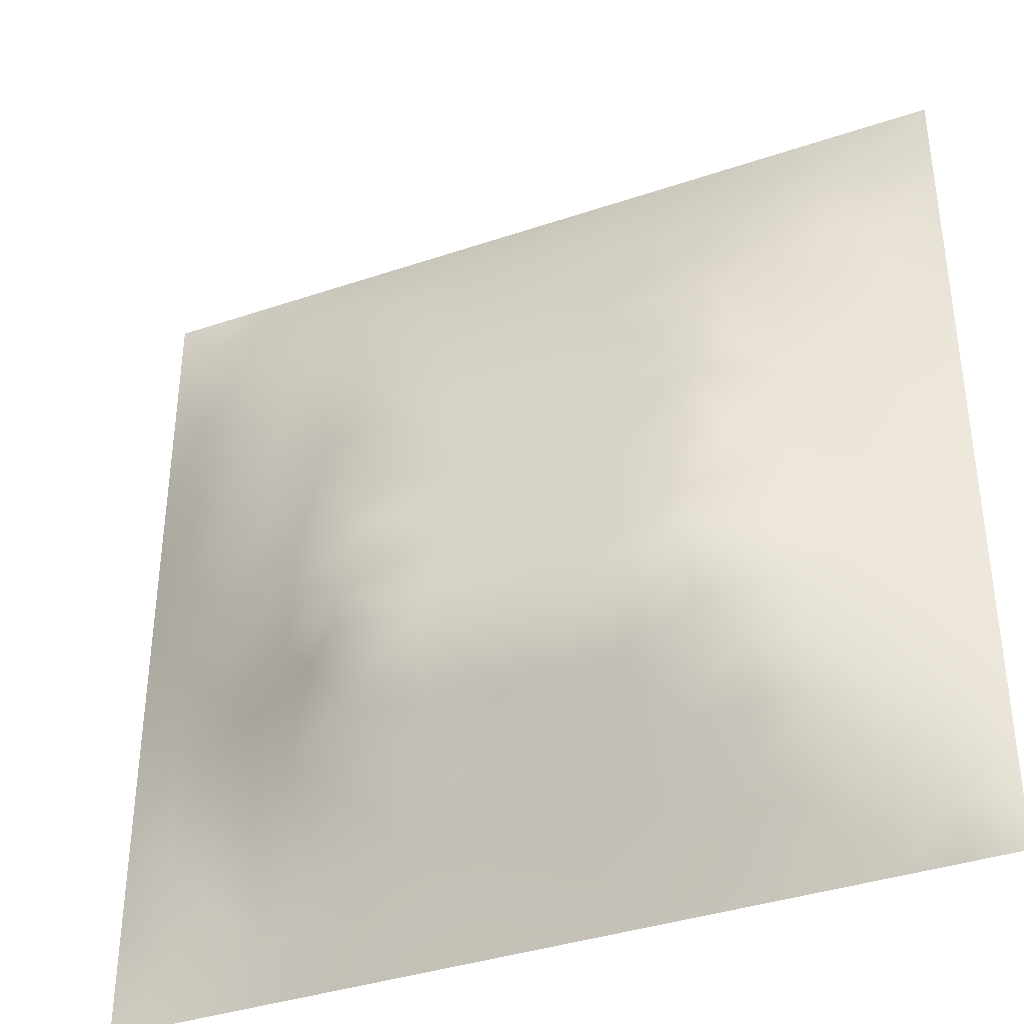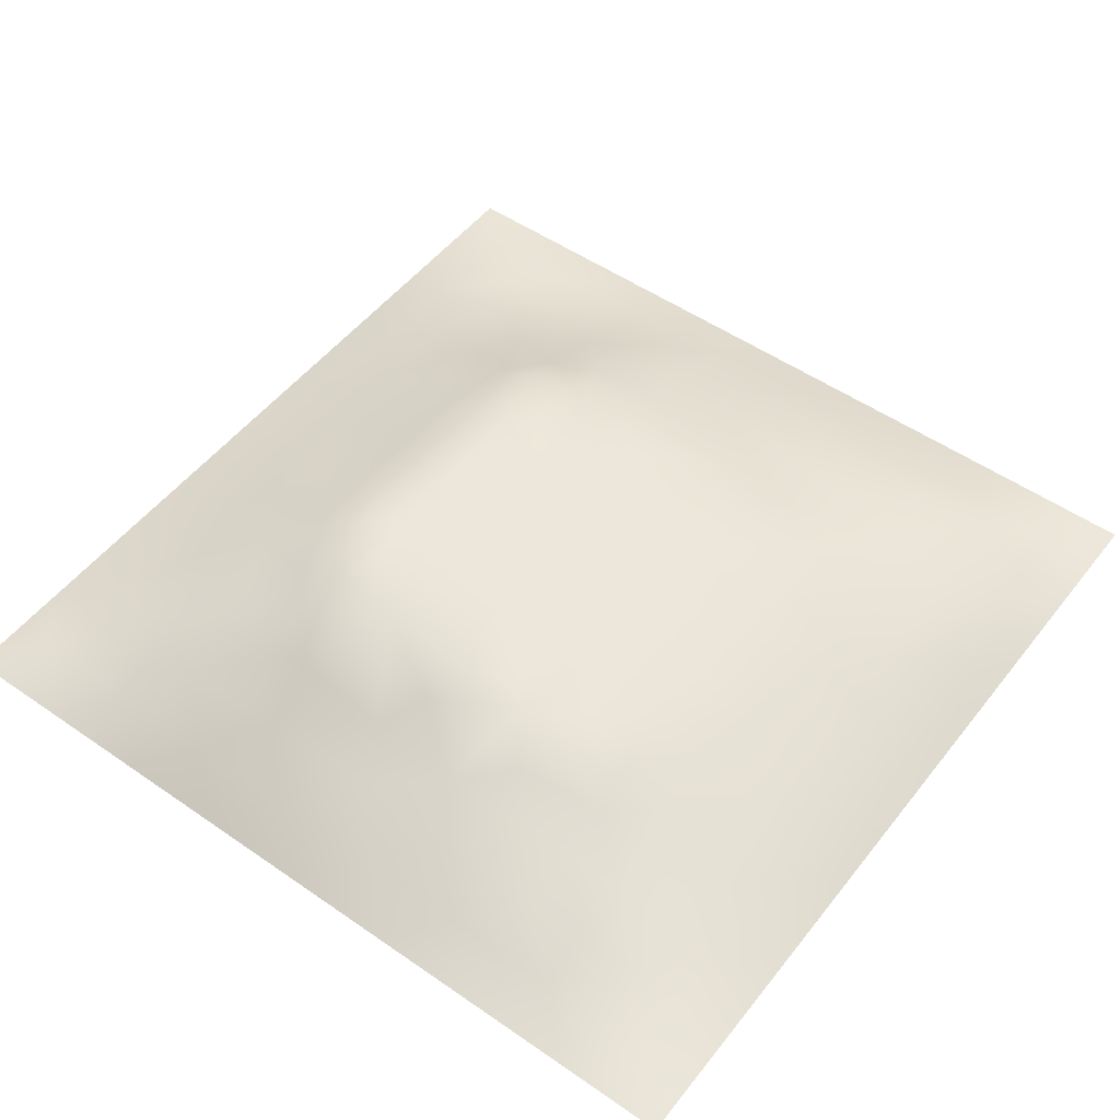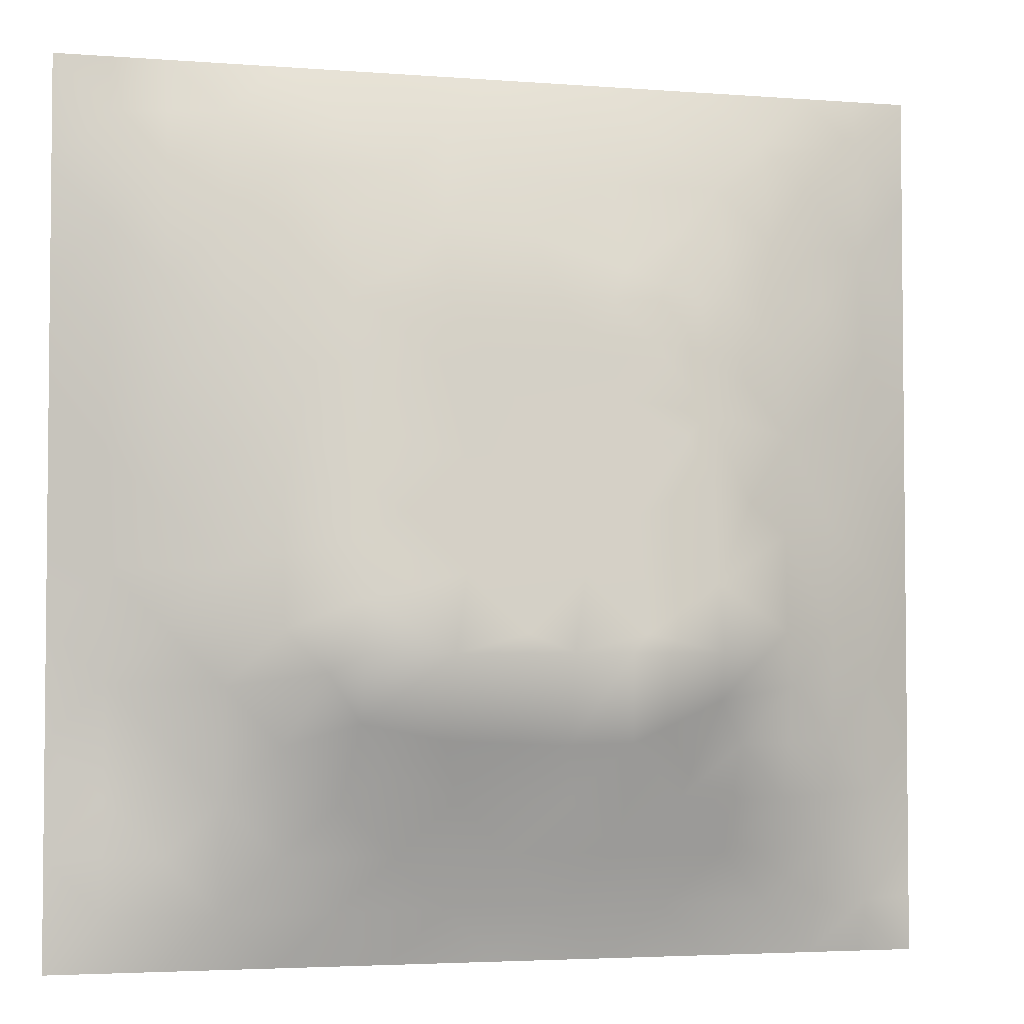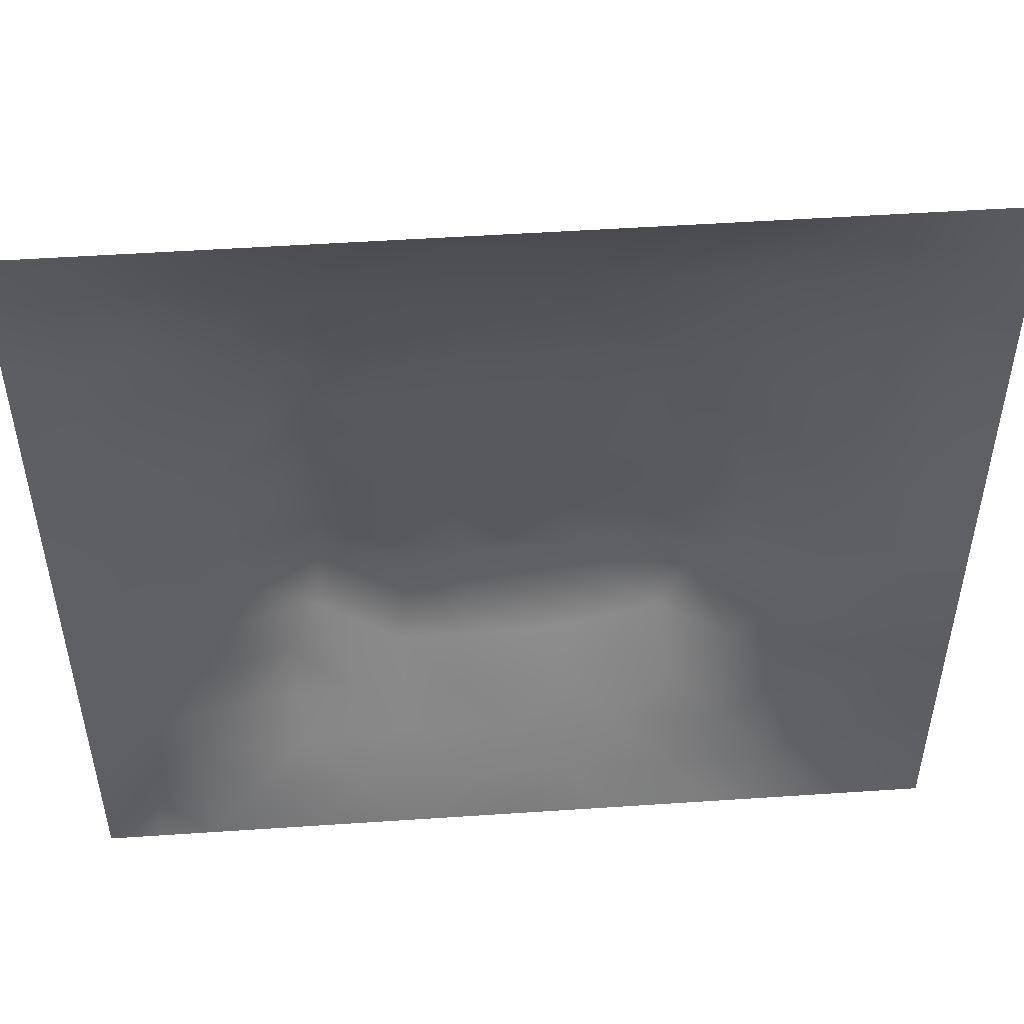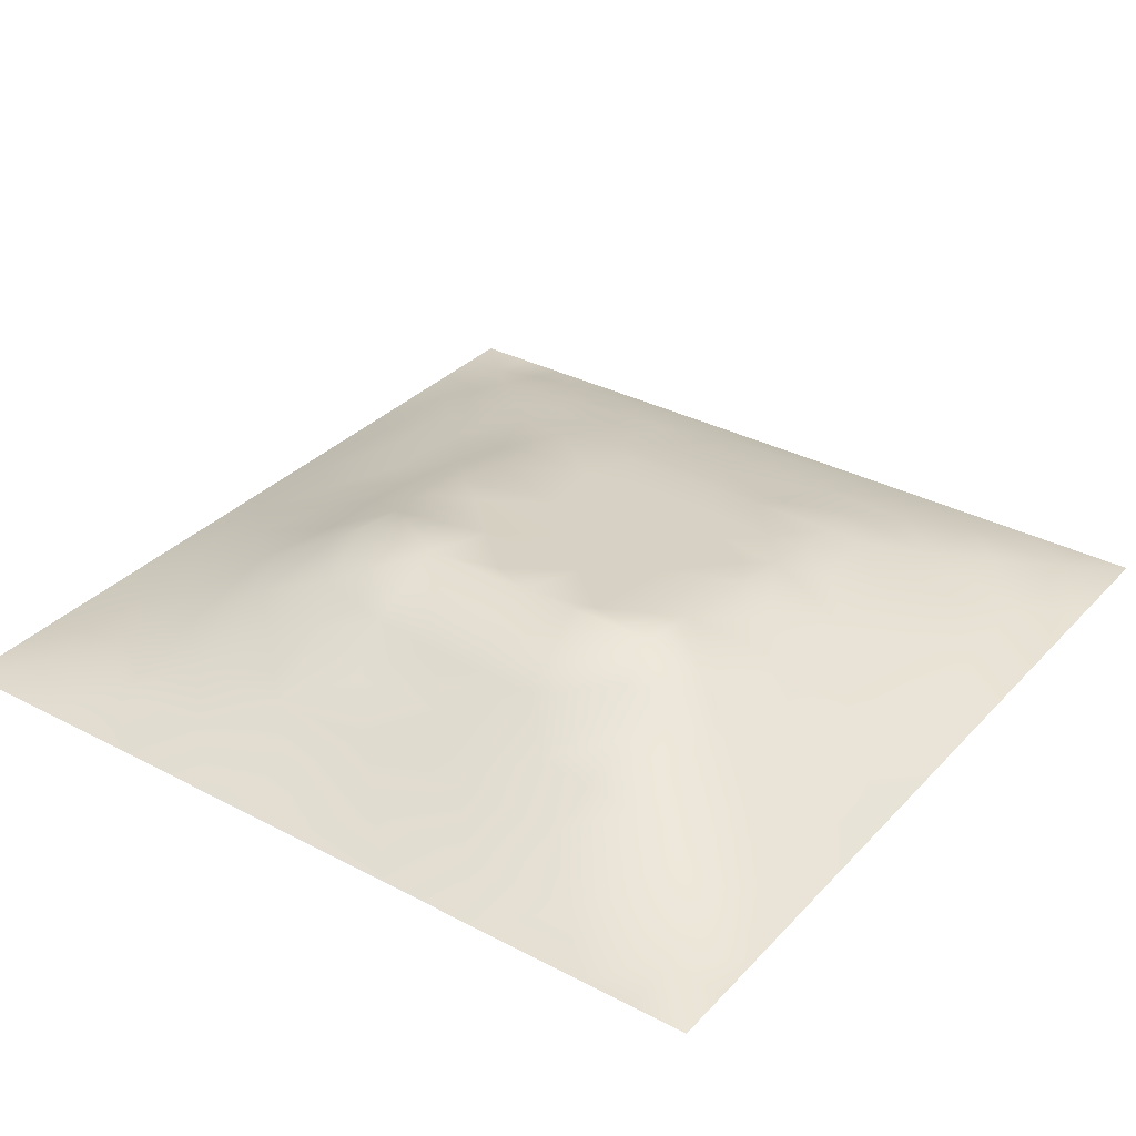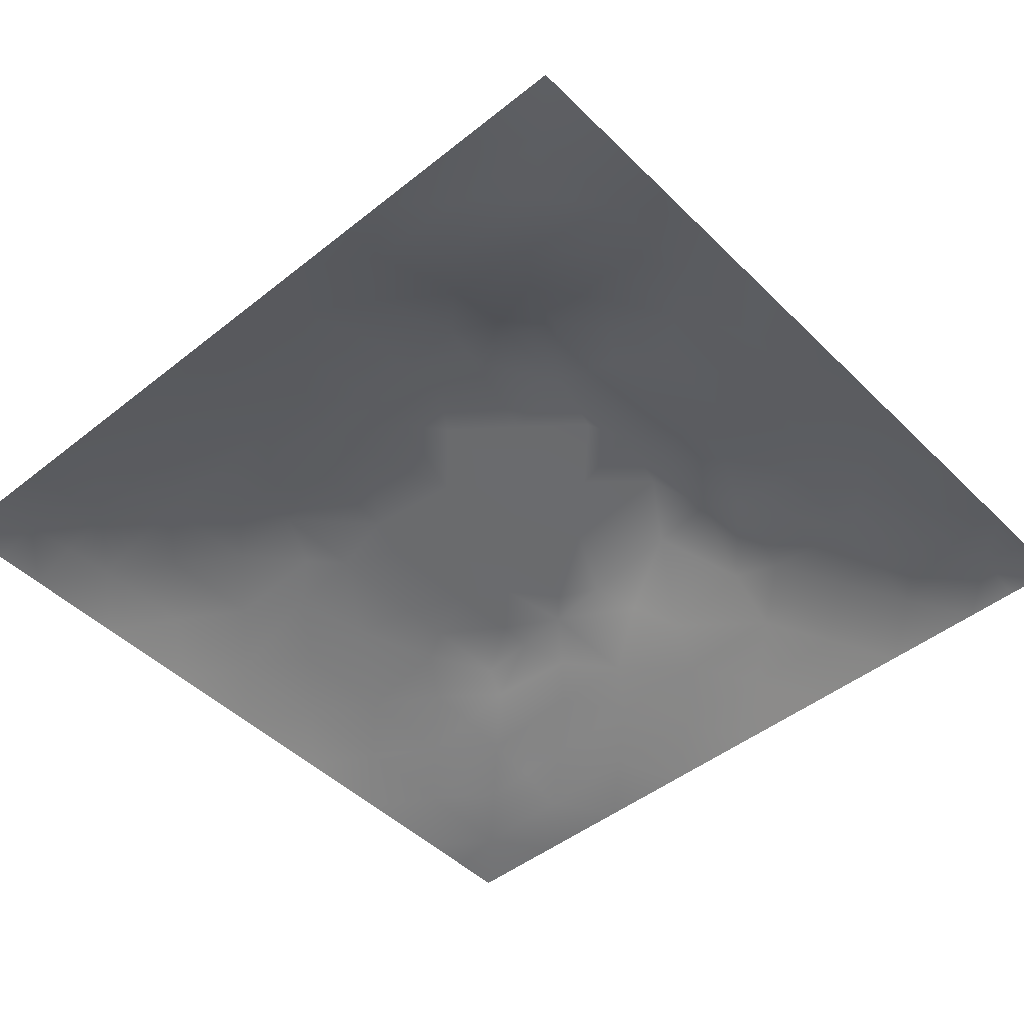
<metadata>
{"format":"obj","ext":"obj","renderer":"f3d","projection":"perspective","resolution":1024,"background":"white","views":[{"elev":-37.5,"azim":23.5,"up":"+Y"},{"elev":51.5,"azim":126.9,"up":"+Z"},{"elev":-3.6,"azim":-14.7,"up":"+Y"},{"elev":50.8,"azim":175.8,"up":"+Y"},{"elev":33.3,"azim":35.8,"up":"+Z"},{"elev":-46.9,"azim":-47.9,"up":"+Z"}]}
</metadata>
<code>
v -0 0 -0
v 1 0 -0
v -0 1 0
v 1 1 0
v 0.5011 0.4941 0.1248
v -0 0.5 0
v 0.5 1 0
v 1 0.5 0
v 0.5 -0 0
v 0.2462 0.7529 0.07146
v 0.7548 0.7532 0.07348
v 0.2447 0.2434 0.08178
v 0.7596 0.243 0.09403
v 0.75 0 0
v 0.25 0 0
v 1 0.75 0
v 1 0.25 0
v 0.25 1 0
v 0.75 1 0
v 0 0.25 0
v 0 0.75 -0
v 0.3625 0.2135 0.09023
v 0.632 0.7738 0.07641
v 0.2405 0.5125 0.09304
v 0.822 0.2443 0.07683
v 0.8831 0.3723 0.06192
v 0.6275 0.1225 0.05047
v 0.6348 0.3653 0.1456
v 0.8788 0.1227 0.03235
v 0.3748 0.1219 0.04983
v 0.1242 0.1235 0.0229
v 0.4932 0.2461 0.1003
v 0.879 0.6247 0.04813
v 0.6301 0.6243 0.1043
v 0.8771 0.8769 0.02925
v 0.3744 0.8788 0.04794
v 0.2573 0.5992 0.09035
v 0.122 0.8779 0.0347
v 0.1197 0.6247 0.05216
v 0.6262 0.8774 0.04384
v 0.1205 0.3726 0.05205
v 0.2492 0.1216 0.0418
v 0.8796 0.7514 0.0445
v 0.883 0.2466 0.05529
v 0.2481 0.8795 0.04679
v 0.7519 0.8778 0.04131
v 0.1249 0.2487 0.03283
v 0.1207 0.7513 0.04525
v 0.3197 0.5928 0.1091
v 0.1237 0.9396 0.01932
v 0.2471 0.8163 0.05976
v 0.8801 0.4982 0.05461
v 0.4281 0.7384 0.08612
v 0.2415 0.4511 0.1004
v 0 0.375 0
v 0.5005 0.878 0.04661
v 0.5012 0.6235 0.1043
v 0.2427 0.3685 0.1032
v 0.1212 0.4983 0.05097
v 0.3701 0.4955 0.1246
v 0.6313 0.245 0.1002
v 0.501 0.1236 0.04901
v 0.5008 0.3651 0.146
v 0 0.625 0
v 0 0.875 0
v 0 0.125 0
v 0.625 1 0
v 0.875 1 0
v 0.125 1 0
v 0.375 1 0
v 1 0.375 0
v 1 0.125 0
v 1 0.875 0
v 1 0.625 0
v 0.375 0 0
v 0.125 0 0
v 0.875 0 0
v 0.625 0 0
v 0.7537 0.1223 0.0452
v 0.6323 0.495 0.1249
v 0.7694 0.5133 0.1013
v 0.06138 0.3118 0.02178
v 0.1814 0.4341 0.0789
v 0.1834 0.3084 0.06853
v 0.06065 0.4366 0.02566
v 0.6882 0.9393 0.02301
v 0.6903 0.8161 0.06353
v 0.5629 0.9408 0.02796
v 0.0593 0.6876 0.02665
v 0.1834 0.6882 0.06218
v 0.05967 0.5619 0.02733
v 0.1864 0.9406 0.02448
v 0.1839 0.8156 0.05257
v 0.0618 0.9383 0.01098
v 0.4361 0.5592 0.1145
v 0.8779 0.8141 0.03576
v 0.5513 0.7389 0.08613
v 0.3105 0.8164 0.06413
v 0.4375 0.94 0.02587
v 0.9383 0.813 0.01617
v 0.816 0.8151 0.04971
v 0.9386 0.9385 0.01319
v 0.881 0.1843 0.04524
v 0.5661 0.5589 0.1147
v 0.7201 0.4213 0.1366
v 0.8256 0.5905 0.07196
v 0.8178 0.6886 0.06583
v 0.9406 0.5619 0.02774
v 0.7533 0.8157 0.05779
v 0.6903 0.583 0.1109
v 0.4348 0.4298 0.1355
v 0.1872 0.06048 0.01952
v 0.062 0.06192 0.009706
v 0.1852 0.1839 0.04785
v 0.3126 0.06025 0.02477
v 0.3102 0.1822 0.07081
v 0.4379 0.06277 0.02153
v 0.814 0.06189 0.01767
v 0.9394 0.06076 0.01643
v 0.5579 0.2433 0.1014
v 0.5673 0.4297 0.1352
v 0.5262 0.8074 0.06897
v 0.5653 0.184 0.07621
v 0.693 0.1824 0.07535
v 0.5634 0.06269 0.02235
v 0.9425 0.3112 0.03152
v 0.8235 0.3074 0.08666
v 0.9421 0.4364 0.03206
v 0.3119 0.9413 0.02832
v 0.4645 0.6786 0.09558
v 0.82 0.1816 0.06425
v 0.8132 0.3678 0.09897
v 0.6888 0.06173 0.02292
v 0.06145 0.1243 0.01531
v 0.9421 0.186 0.02697
v 0.4371 0.1852 0.07223
v 0.06231 0.187 0.01424
v 0.3855 0.7701 0.07944
v 0.939 0.6875 0.02192
v 0.1851 0.8784 0.03973
v 0.0602 0.8134 0.02204
v 0.8134 0.9395 0.02083
v 0.1824 0.5611 0.07244
v 0.7719 0.6494 0.0825
v 0.3201 0.5294 0.1191
v 0.7206 0.3447 0.1488
v 0.3208 0.3431 0.1488
v 0.7189 0.7396 0.08614
v 0.3191 0.7379 0.08612
v 0.6175 0.3444 0.1488
v 0.3207 0.4013 0.1395
v 0.2861 0.3221 0.1258
v 0.7195 0.6108 0.1065
v 0.7257 0.292 0.1221
v 0.6739 0.6705 0.09675
v 0.3247 0.2683 0.1098
v 0.2776 0.6579 0.08778
v 0.7194 0.5375 0.1181
v 0.6142 0.7392 0.08613
v 0.3204 0.4655 0.1293
v 0.4195 0.3436 0.1488
v 1 0.0625 -0
v 0.5513 0.3442 0.1488
v 0.8164 0.7516 0.05563
v 0.4162 0.2501 0.1049
v 0.4254 0.8191 0.06647
v 0.8193 0.4785 0.08013
v 0.7566 0.1821 0.07036
v 0.7192 0.6735 0.09658
v 0.4133 0.6619 0.09826
v 0.6335 0.4303 0.1352
v 0.3195 0.6553 0.09916
v 0.5905 0.6763 0.09603
v 0.9375 0 -0
v 0.9375 1 0
v 0.0625 1 0
f 1 113 66
f 155 34 153
f 112 31 113
f 76 112 113
f 144 11 169
f 10 93 90
f 176 3 94
f 31 134 113
f 134 137 66
f 134 66 113
f 115 112 15
f 31 137 134
f 73 102 100
f 127 132 154
f 76 113 1
f 57 170 95
f 15 112 76
f 115 15 75
f 45 51 98
f 137 31 47
f 32 136 123
f 22 30 136
f 22 156 116
f 62 123 136
f 165 136 32
f 115 30 42
f 152 156 147
f 143 59 24
f 116 30 22
f 42 112 115
f 114 47 31
f 84 152 58
f 83 24 59
f 116 42 30
f 54 151 160
f 75 117 115
f 148 169 11
f 165 22 136
f 161 165 32
f 83 58 54
f 146 154 132
f 63 121 111
f 30 115 117
f 169 148 155
f 153 169 155
f 72 135 119
f 10 51 93
f 54 58 151
f 129 45 36
f 151 152 147
f 57 173 130
f 8 108 128
f 58 152 151
f 149 98 10
f 9 125 117
f 147 156 161
f 157 10 90
f 82 137 47
f 84 12 152
f 69 176 94
f 172 49 170
f 20 137 82
f 159 173 155
f 20 66 137
f 55 20 82
f 34 155 173
f 23 40 122
f 92 45 129
f 149 172 170
f 94 50 69
f 175 68 102
f 107 33 43
f 139 43 33
f 79 29 131
f 49 37 145
f 6 85 91
f 45 98 36
f 122 53 97
f 110 153 34
f 162 72 119
f 16 100 139
f 4 175 102
f 93 38 48
f 62 117 125
f 37 90 143
f 143 90 39
f 29 79 118
f 79 131 168
f 129 70 18
f 149 170 53
f 92 18 69
f 38 92 50
f 2 162 119
f 92 69 50
f 38 140 92
f 93 45 140
f 94 38 50
f 48 38 141
f 65 94 3
f 47 84 82
f 21 141 65
f 38 94 141
f 41 82 84
f 65 141 94
f 39 90 48
f 51 45 93
f 23 122 97
f 93 140 38
f 145 160 60
f 92 129 18
f 140 45 92
f 89 39 48
f 48 141 89
f 28 121 163
f 89 21 64
f 21 89 141
f 165 161 156
f 149 10 157
f 6 91 64
f 59 91 85
f 6 55 85
f 24 83 54
f 59 39 91
f 143 39 59
f 63 163 121
f 24 54 160
f 34 173 57
f 123 62 27
f 27 125 133
f 59 85 83
f 56 88 99
f 39 89 91
f 169 153 144
f 98 138 36
f 106 52 33
f 37 157 90
f 37 143 24
f 149 138 98
f 56 99 166
f 135 72 17
f 155 148 159
f 51 10 98
f 78 133 125
f 17 126 135
f 104 95 5
f 130 53 170
f 44 135 126
f 105 158 80
f 57 95 104
f 84 58 41
f 34 57 104
f 156 152 12
f 43 139 100
f 53 138 149
f 123 27 61
f 60 160 111
f 11 144 107
f 103 44 25
f 87 11 109
f 119 29 77
f 80 110 104
f 124 154 61
f 12 116 156
f 166 36 138
f 37 49 157
f 144 153 106
f 96 43 100
f 106 153 81
f 110 34 104
f 41 83 85
f 80 104 5
f 158 153 110
f 121 171 80
f 105 146 132
f 81 153 158
f 158 110 80
f 28 146 105
f 167 106 81
f 36 99 129
f 107 106 33
f 127 44 26
f 96 164 43
f 114 42 12
f 83 41 58
f 74 108 8
f 126 26 44
f 164 11 107
f 35 100 102
f 138 53 166
f 144 106 107
f 111 5 60
f 87 148 11
f 95 60 5
f 88 56 40
f 118 77 29
f 116 12 42
f 12 84 114
f 43 164 107
f 47 114 84
f 56 166 122
f 74 139 108
f 111 151 161
f 35 101 96
f 35 96 100
f 96 101 164
f 151 147 161
f 86 46 142
f 53 130 97
f 55 82 85
f 68 142 102
f 42 114 112
f 142 35 102
f 87 46 40
f 46 109 101
f 19 86 142
f 88 40 86
f 23 87 40
f 86 40 46
f 23 148 87
f 87 109 46
f 33 108 139
f 23 159 148
f 24 145 37
f 56 122 40
f 67 88 86
f 31 112 114
f 7 70 99
f 67 7 88
f 19 67 86
f 68 19 142
f 41 85 82
f 52 128 108
f 73 4 102
f 16 73 100
f 74 16 139
f 154 150 61
f 26 128 52
f 126 17 71
f 48 90 93
f 77 118 14
f 60 95 145
f 167 132 26
f 49 145 95
f 128 71 8
f 70 129 99
f 164 101 11
f 109 11 101
f 25 44 127
f 64 91 89
f 25 127 13
f 22 165 156
f 132 127 26
f 151 111 160
f 131 13 168
f 131 25 13
f 167 26 52
f 105 132 167
f 167 52 106
f 105 167 81
f 105 81 158
f 171 28 105
f 171 105 80
f 29 119 135
f 121 80 5
f 121 28 171
f 121 5 111
f 63 111 161
f 163 161 32
f 163 150 28
f 120 150 163
f 150 146 28
f 163 63 161
f 120 123 61
f 124 27 79
f 23 97 159
f 97 130 173
f 154 13 127
f 154 146 150
f 124 13 154
f 160 145 24
f 174 2 119
f 133 78 14
f 120 61 150
f 133 79 27
f 120 163 32
f 120 32 123
f 124 61 27
f 77 174 119
f 9 117 75
f 26 126 128
f 78 125 9
f 71 128 126
f 118 133 14
f 136 30 62
f 135 44 103
f 103 131 29
f 117 62 30
f 79 133 118
f 168 13 124
f 168 124 79
f 95 170 49
f 103 25 131
f 7 99 88
f 135 103 29
f 36 166 99
f 125 27 62
f 49 172 157
f 172 149 157
f 97 173 159
f 57 130 170
f 108 33 52
f 122 166 53
f 46 101 142
f 35 142 101

</code>
